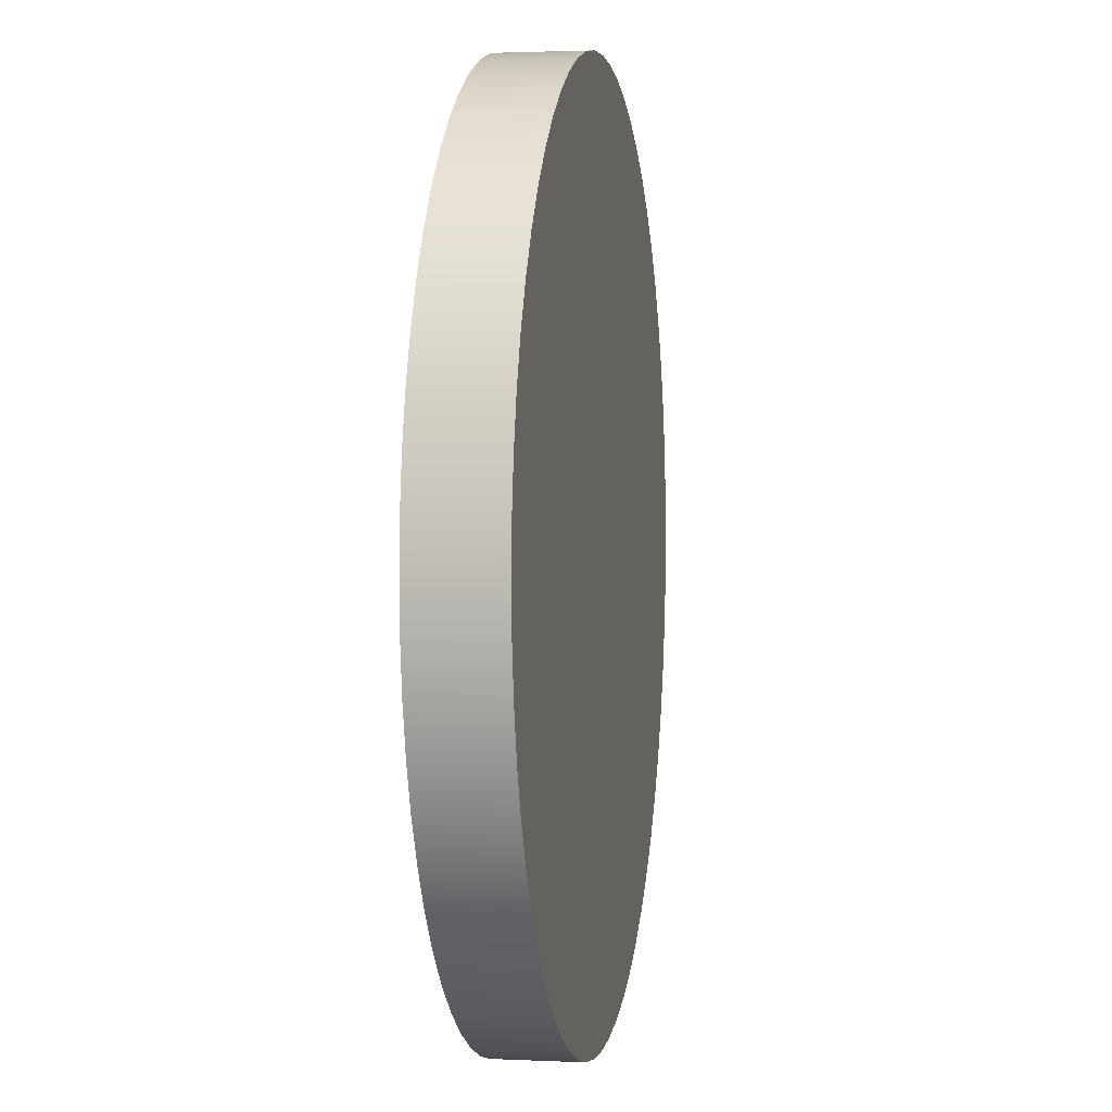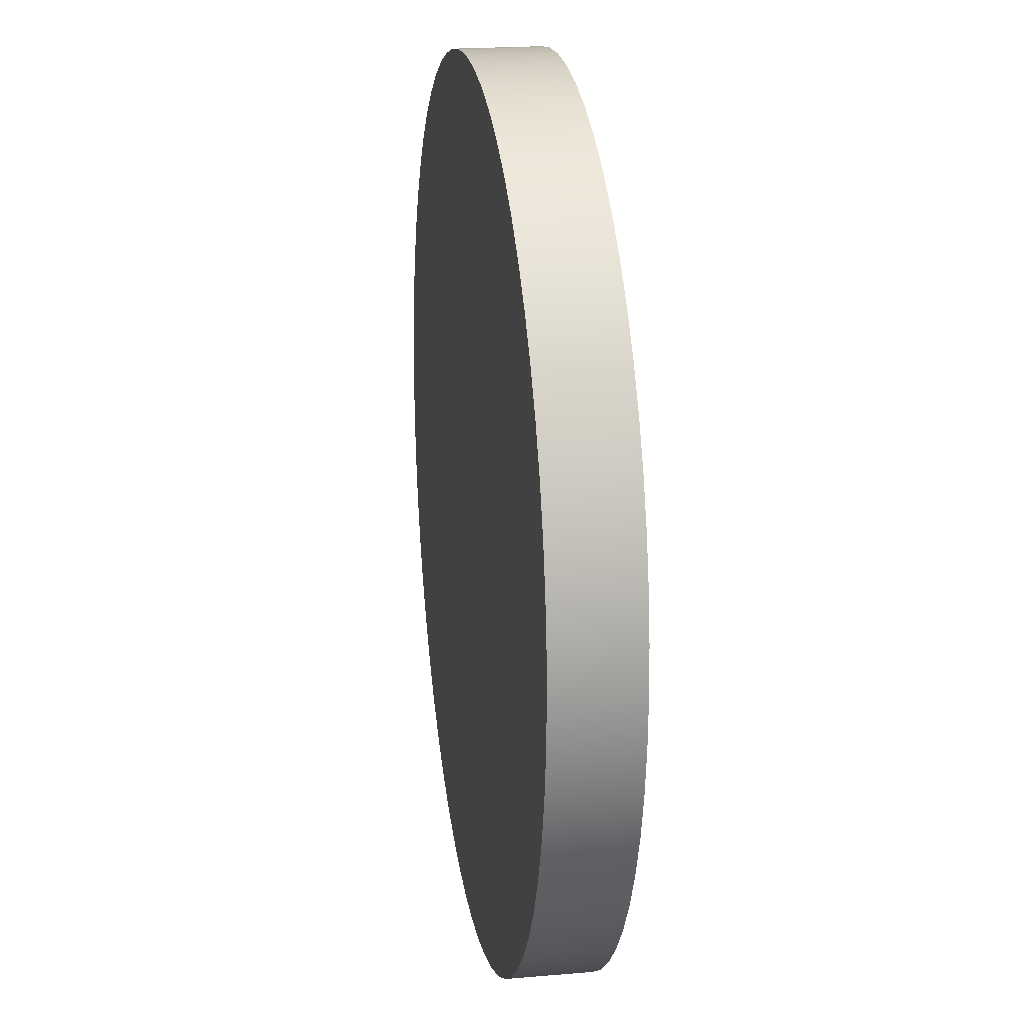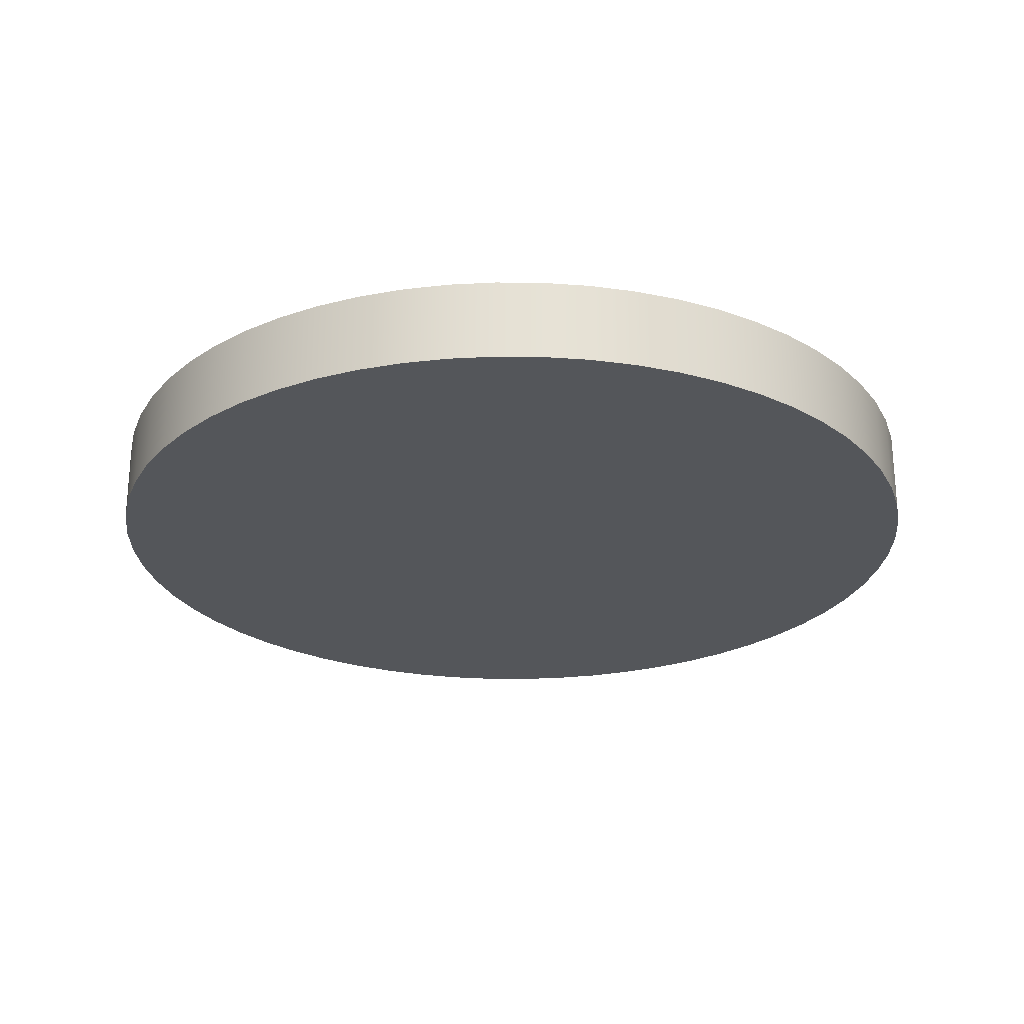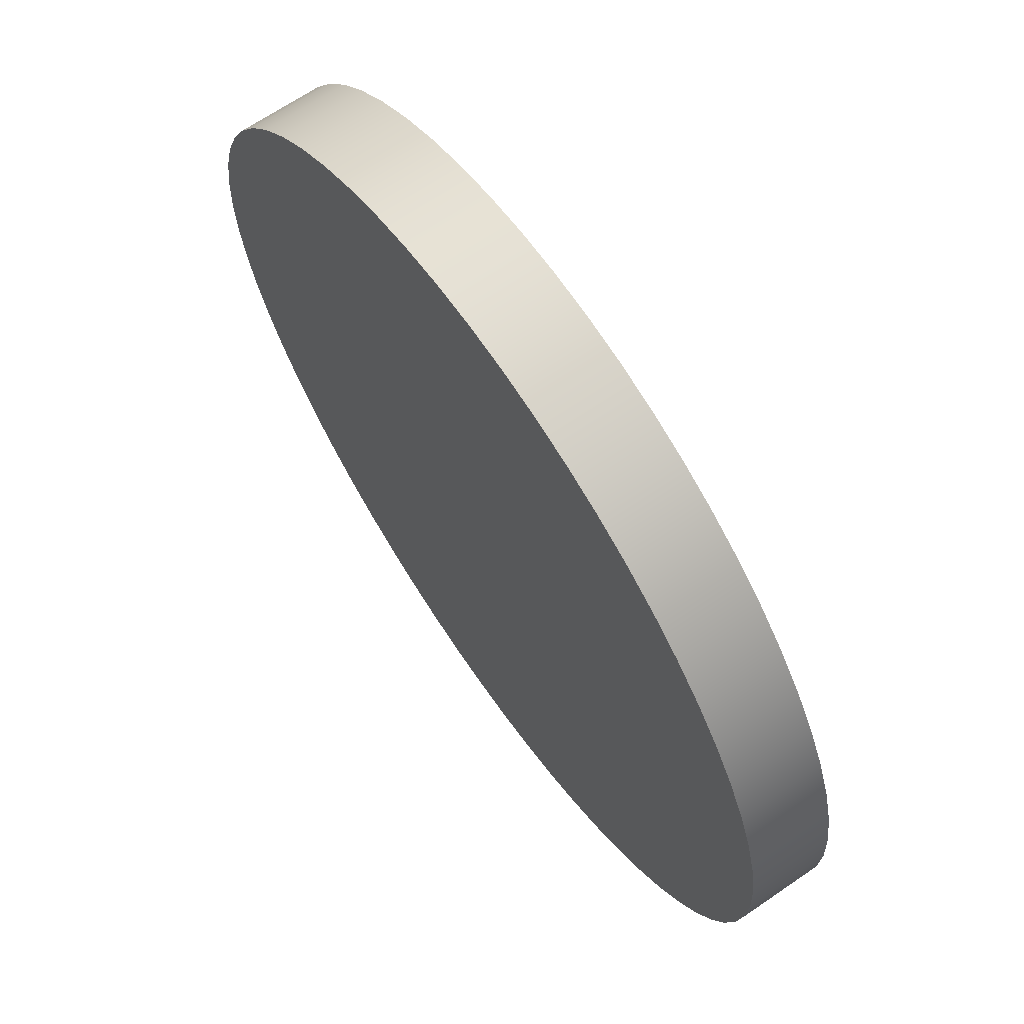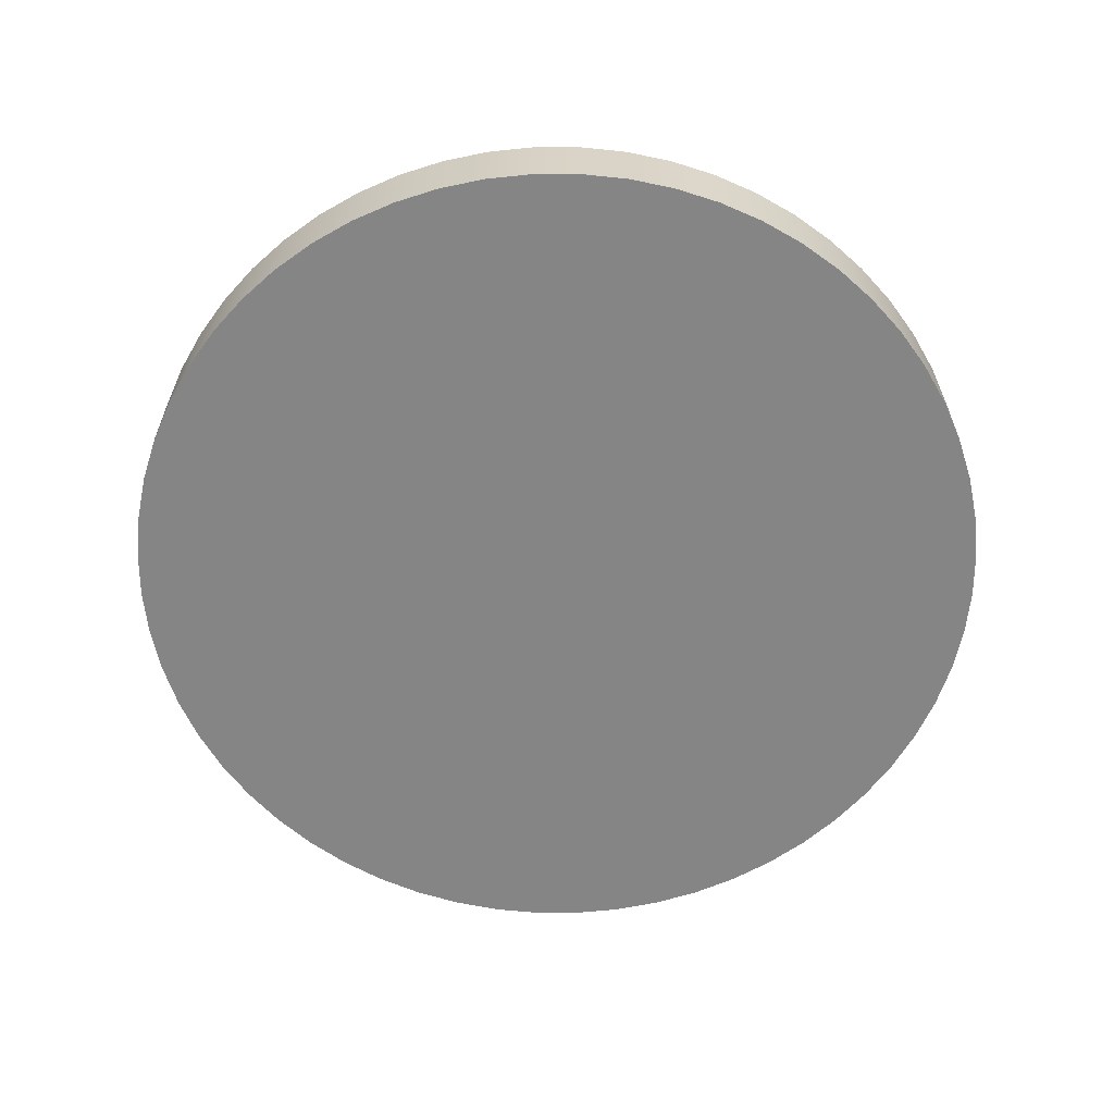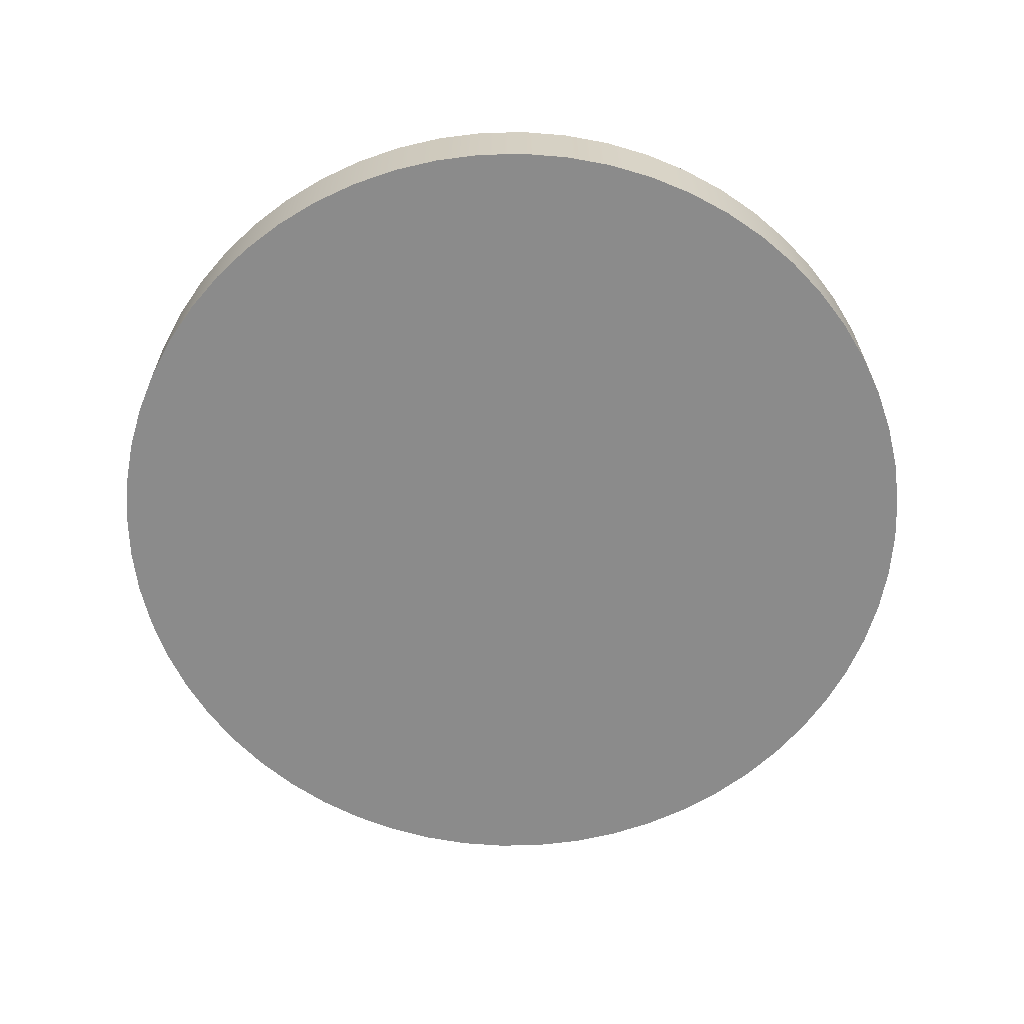
<metadata>
{"format":"obj","ext":"obj","renderer":"f3d","projection":"perspective","resolution":1024,"background":"white","views":[{"elev":2.1,"azim":99.6,"up":"+Y"},{"elev":20.5,"azim":-99.0,"up":"+Y"},{"elev":-25.2,"azim":140.1,"up":"+Z"},{"elev":67.2,"azim":55.5,"up":"+Y"},{"elev":-61.9,"azim":-63.0,"up":"+Z"},{"elev":-63.9,"azim":10.4,"up":"+Z"}]}
</metadata>
<code>
v -4.699 -5.755e-16 0.889
v -4.673 0.4912 0.889
v -4.596 0.977 0.889
v -4.469 1.452 0.889
v -4.293 1.911 0.889
v -4.069 2.349 0.889
v -3.802 2.762 0.889
v -3.492 3.144 0.889
v -3.144 3.492 0.889
v -2.762 3.802 0.889
v -2.349 4.069 0.889
v -1.911 4.293 0.889
v -1.452 4.469 0.889
v -0.977 4.596 0.889
v -0.4912 4.673 0.889
v 2.877e-16 4.699 0.889
v 0.4912 4.673 0.889
v 0.977 4.596 0.889
v 1.452 4.469 0.889
v 1.911 4.293 0.889
v 2.349 4.069 0.889
v 2.762 3.802 0.889
v 3.144 3.492 0.889
v 3.492 3.144 0.889
v 3.802 2.762 0.889
v 4.069 2.349 0.889
v 4.293 1.911 0.889
v 4.469 1.452 0.889
v 4.596 0.977 0.889
v 4.673 0.4912 0.889
v 4.699 0 0.889
v 4.673 -0.4912 0.889
v 4.596 -0.977 0.889
v 4.469 -1.452 0.889
v 4.293 -1.911 0.889
v 4.069 -2.349 0.889
v 3.802 -2.762 0.889
v 3.492 -3.144 0.889
v 3.144 -3.492 0.889
v 2.762 -3.802 0.889
v 2.349 -4.069 0.889
v 1.911 -4.293 0.889
v 1.452 -4.469 0.889
v 0.977 -4.596 0.889
v 0.4912 -4.673 0.889
v 2.877e-16 -4.699 0.889
v -0.4912 -4.673 0.889
v -0.977 -4.596 0.889
v -1.452 -4.469 0.889
v -1.911 -4.293 0.889
v -2.349 -4.069 0.889
v -2.762 -3.802 0.889
v -3.144 -3.492 0.889
v -3.492 -3.144 0.889
v -3.802 -2.762 0.889
v -4.069 -2.349 0.889
v -4.293 -1.911 0.889
v -4.469 -1.452 0.889
v -4.596 -0.977 0.889
v -4.673 -0.4912 0.889
v -4.699 -5.755e-16 0
v -4.673 -0.4912 0
v -4.596 -0.977 0
v -4.469 -1.452 0
v -4.293 -1.911 0
v -4.069 -2.349 0
v -3.802 -2.762 0
v -3.492 -3.144 0
v -3.144 -3.492 0
v -2.762 -3.802 0
v -2.349 -4.069 0
v -1.911 -4.293 0
v -1.452 -4.469 0
v -0.977 -4.596 0
v -0.4912 -4.673 0
v 2.877e-16 -4.699 0
v 0.4912 -4.673 0
v 0.977 -4.596 0
v 1.452 -4.469 0
v 1.911 -4.293 0
v 2.349 -4.069 0
v 2.762 -3.802 0
v 3.144 -3.492 0
v 3.492 -3.144 0
v 3.802 -2.762 0
v 4.069 -2.349 0
v 4.293 -1.911 0
v 4.469 -1.452 0
v 4.596 -0.977 0
v 4.673 -0.4912 0
v 4.699 0 0
v 4.673 0.4912 0
v 4.596 0.977 0
v 4.469 1.452 0
v 4.293 1.911 0
v 4.069 2.349 0
v 3.802 2.762 0
v 3.492 3.144 0
v 3.144 3.492 0
v 2.762 3.802 0
v 2.349 4.069 0
v 1.911 4.293 0
v 1.452 4.469 0
v 0.977 4.596 0
v 0.4912 4.673 0
v 2.877e-16 4.699 0
v -0.4912 4.673 0
v -0.977 4.596 0
v -1.452 4.469 0
v -1.911 4.293 0
v -2.349 4.069 0
v -2.762 3.802 0
v -3.144 3.492 0
v -3.492 3.144 0
v -3.802 2.762 0
v -4.069 2.349 0
v -4.293 1.911 0
v -4.469 1.452 0
v -4.596 0.977 0
v -4.673 0.4912 0
v -4.699 -5.755e-16 0
v -4.699 -5.755e-16 0.889
v -4.699 -5.755e-16 0.889
v -4.673 -0.4912 0.889
v -4.596 -0.977 0.889
v -4.469 -1.452 0.889
v -4.293 -1.911 0.889
v -4.069 -2.349 0.889
v -3.802 -2.762 0.889
v -3.492 -3.144 0.889
v -3.144 -3.492 0.889
v -2.762 -3.802 0.889
v -2.349 -4.069 0.889
v -1.911 -4.293 0.889
v -1.452 -4.469 0.889
v -0.977 -4.596 0.889
v -0.4912 -4.673 0.889
v 2.877e-16 -4.699 0.889
v 0.4912 -4.673 0.889
v 0.977 -4.596 0.889
v 1.452 -4.469 0.889
v 1.911 -4.293 0.889
v 2.349 -4.069 0.889
v 2.762 -3.802 0.889
v 3.144 -3.492 0.889
v 3.492 -3.144 0.889
v 3.802 -2.762 0.889
v 4.069 -2.349 0.889
v 4.293 -1.911 0.889
v 4.469 -1.452 0.889
v 4.596 -0.977 0.889
v 4.673 -0.4912 0.889
v 4.699 0 0.889
v 4.673 0.4912 0.889
v 4.596 0.977 0.889
v 4.469 1.452 0.889
v 4.293 1.911 0.889
v 4.069 2.349 0.889
v 3.802 2.762 0.889
v 3.492 3.144 0.889
v 3.144 3.492 0.889
v 2.762 3.802 0.889
v 2.349 4.069 0.889
v 1.911 4.293 0.889
v 1.452 4.469 0.889
v 0.977 4.596 0.889
v 0.4912 4.673 0.889
v 2.877e-16 4.699 0.889
v -0.4912 4.673 0.889
v -0.977 4.596 0.889
v -1.452 4.469 0.889
v -1.911 4.293 0.889
v -2.349 4.069 0.889
v -2.762 3.802 0.889
v -3.144 3.492 0.889
v -3.492 3.144 0.889
v -3.802 2.762 0.889
v -4.069 2.349 0.889
v -4.293 1.911 0.889
v -4.469 1.452 0.889
v -4.596 0.977 0.889
v -4.673 0.4912 0.889
v -4.699 -5.755e-16 0
v -4.673 0.4912 0
v -4.596 0.977 0
v -4.469 1.452 0
v -4.293 1.911 0
v -4.069 2.349 0
v -3.802 2.762 0
v -3.492 3.144 0
v -3.144 3.492 0
v -2.762 3.802 0
v -2.349 4.069 0
v -1.911 4.293 0
v -1.452 4.469 0
v -0.977 4.596 0
v -0.4912 4.673 0
v 2.877e-16 4.699 0
v 0.4912 4.673 0
v 0.977 4.596 0
v 1.452 4.469 0
v 1.911 4.293 0
v 2.349 4.069 0
v 2.762 3.802 0
v 3.144 3.492 0
v 3.492 3.144 0
v 3.802 2.762 0
v 4.069 2.349 0
v 4.293 1.911 0
v 4.469 1.452 0
v 4.596 0.977 0
v 4.673 0.4912 0
v 4.699 0 0
v 4.673 -0.4912 0
v 4.596 -0.977 0
v 4.469 -1.452 0
v 4.293 -1.911 0
v 4.069 -2.349 0
v 3.802 -2.762 0
v 3.492 -3.144 0
v 3.144 -3.492 0
v 2.762 -3.802 0
v 2.349 -4.069 0
v 1.911 -4.293 0
v 1.452 -4.469 0
v 0.977 -4.596 0
v 0.4912 -4.673 0
v 2.877e-16 -4.699 0
v -0.4912 -4.673 0
v -0.977 -4.596 0
v -1.452 -4.469 0
v -1.911 -4.293 0
v -2.349 -4.069 0
v -2.762 -3.802 0
v -3.144 -3.492 0
v -3.492 -3.144 0
v -3.802 -2.762 0
v -4.069 -2.349 0
v -4.293 -1.911 0
v -4.469 -1.452 0
v -4.596 -0.977 0
v -4.673 -0.4912 0
g a8664e4a-e2be-11ea-8a65-54bf646e7e1f
f 2 120 1
f 1 120 121
f 122 61 60
f 60 61 62
f 60 62 59
f 59 62 63
f 59 63 58
f 58 63 64
f 58 64 57
f 57 64 65
f 57 65 56
f 56 65 66
f 56 66 55
f 55 66 67
f 55 67 54
f 54 67 68
f 54 68 53
f 53 68 69
f 53 69 52
f 52 69 70
f 52 70 51
f 51 70 71
f 51 71 50
f 50 71 72
f 50 72 49
f 49 72 73
f 49 73 48
f 48 73 74
f 48 74 47
f 47 74 75
f 47 75 46
f 46 75 76
f 46 76 45
f 45 76 77
f 45 77 44
f 44 77 78
f 44 78 43
f 43 78 79
f 43 79 42
f 42 79 80
f 42 80 41
f 41 80 81
f 41 81 40
f 40 81 82
f 40 82 39
f 39 82 83
f 39 83 38
f 38 83 84
f 38 84 37
f 37 84 85
f 37 85 36
f 36 85 86
f 36 86 35
f 35 86 87
f 35 87 34
f 34 87 88
f 34 88 33
f 33 88 89
f 33 89 32
f 32 89 90
f 32 90 31
f 31 90 91
f 31 91 30
f 30 91 92
f 30 92 29
f 29 92 93
f 29 93 28
f 28 93 94
f 28 94 27
f 27 94 95
f 27 95 26
f 26 95 96
f 26 96 25
f 25 96 97
f 25 97 24
f 24 97 98
f 24 98 23
f 23 98 99
f 23 99 22
f 22 99 100
f 22 100 21
f 21 100 101
f 21 101 20
f 20 101 102
f 20 102 19
f 19 102 103
f 19 103 18
f 18 103 104
f 18 104 17
f 17 104 105
f 17 105 16
f 16 105 106
f 16 106 15
f 15 106 107
f 15 107 14
f 14 107 108
f 14 108 13
f 13 108 109
f 13 109 12
f 12 109 110
f 12 110 11
f 11 110 111
f 11 111 10
f 10 111 112
f 10 112 9
f 9 112 113
f 9 113 8
f 8 113 114
f 8 114 7
f 7 114 115
f 7 115 6
f 6 115 116
f 6 116 5
f 5 116 117
f 5 117 4
f 4 117 118
f 4 118 3
f 3 118 119
f 3 119 2
f 2 119 120
g a8669c64-e2be-11ea-a8ff-54bf646e7e1f
f 124 152 123
f 123 152 153
f 123 153 182
f 182 153 154
f 182 154 181
f 181 154 155
f 181 155 180
f 180 155 156
f 180 156 179
f 179 156 157
f 179 157 178
f 178 157 158
f 178 158 177
f 177 158 159
f 177 159 176
f 176 159 160
f 176 160 175
f 175 160 161
f 175 161 174
f 174 161 162
f 174 162 173
f 173 162 163
f 173 163 172
f 172 163 164
f 172 164 171
f 171 164 165
f 171 165 170
f 170 165 166
f 170 166 169
f 169 166 167
f 169 167 168
f 152 124 151
f 151 124 125
f 151 125 150
f 150 125 126
f 150 126 149
f 149 126 127
f 149 127 148
f 148 127 128
f 148 128 147
f 147 128 129
f 147 129 146
f 146 129 130
f 146 130 145
f 145 130 131
f 145 131 144
f 144 131 132
f 144 132 143
f 143 132 133
f 143 133 142
f 142 133 134
f 142 134 141
f 141 134 135
f 141 135 140
f 140 135 136
f 140 136 139
f 139 136 137
f 139 137 138
g a866ea90-e2be-11ea-9f64-54bf646e7e1f
f 184 212 183
f 183 212 213
f 183 213 242
f 242 213 214
f 242 214 241
f 241 214 215
f 241 215 240
f 240 215 216
f 240 216 239
f 239 216 217
f 239 217 238
f 238 217 218
f 238 218 237
f 237 218 219
f 237 219 236
f 236 219 220
f 236 220 235
f 235 220 221
f 235 221 234
f 234 221 222
f 234 222 233
f 233 222 223
f 233 223 232
f 232 223 224
f 232 224 231
f 231 224 225
f 231 225 230
f 230 225 226
f 230 226 229
f 229 226 227
f 229 227 228
f 212 184 211
f 211 184 185
f 211 185 210
f 210 185 186
f 210 186 209
f 209 186 187
f 209 187 208
f 208 187 188
f 208 188 207
f 207 188 189
f 207 189 206
f 206 189 190
f 206 190 205
f 205 190 191
f 205 191 204
f 204 191 192
f 204 192 203
f 203 192 193
f 203 193 202
f 202 193 194
f 202 194 201
f 201 194 195
f 201 195 200
f 200 195 196
f 200 196 199
f 199 196 197
f 199 197 198

</code>
